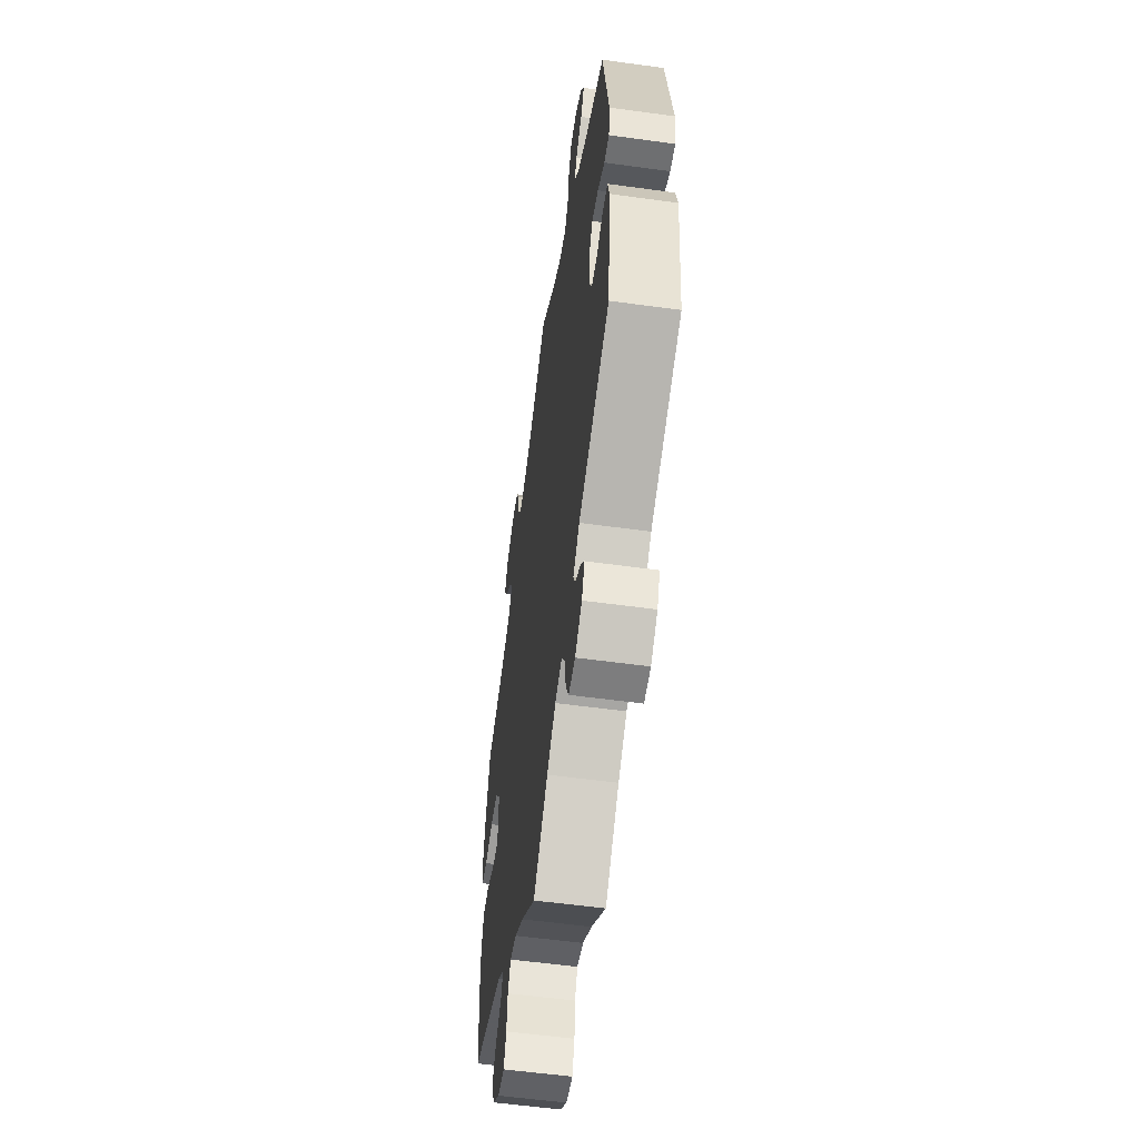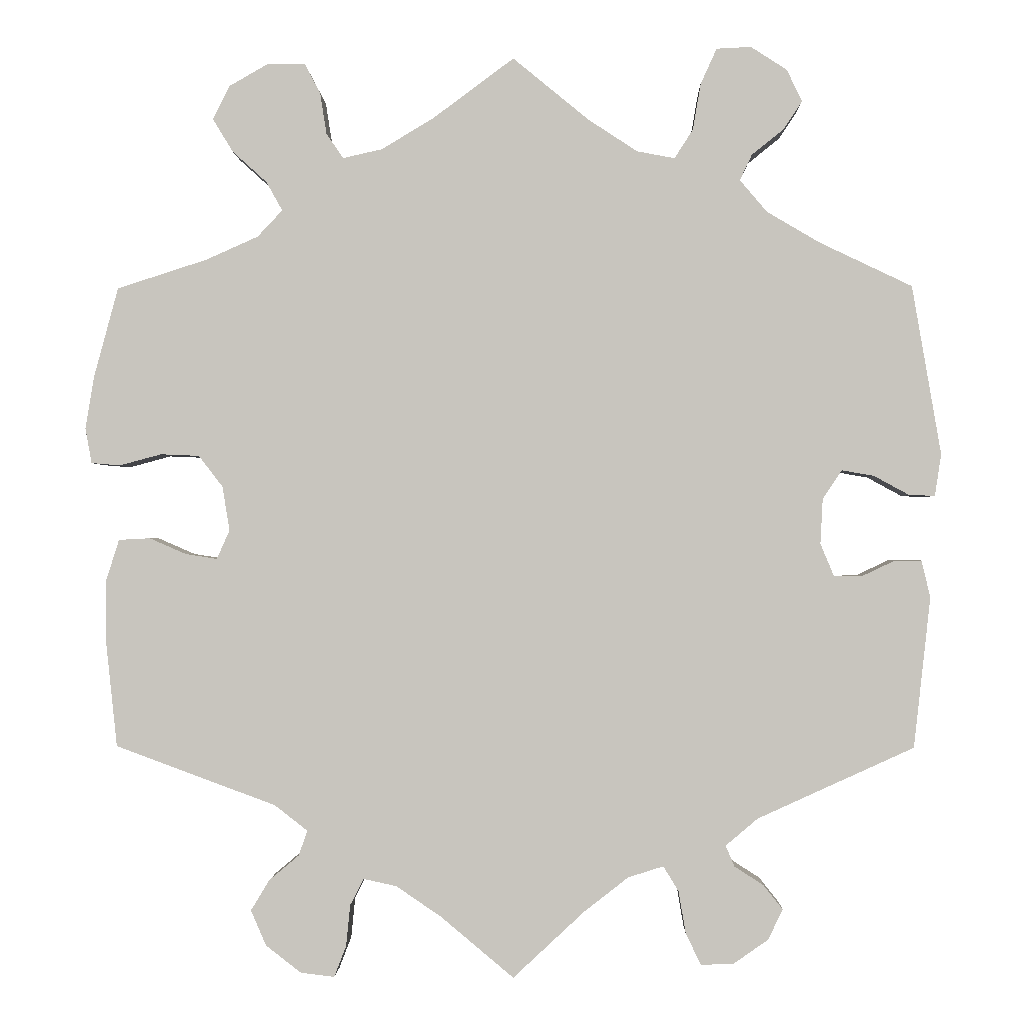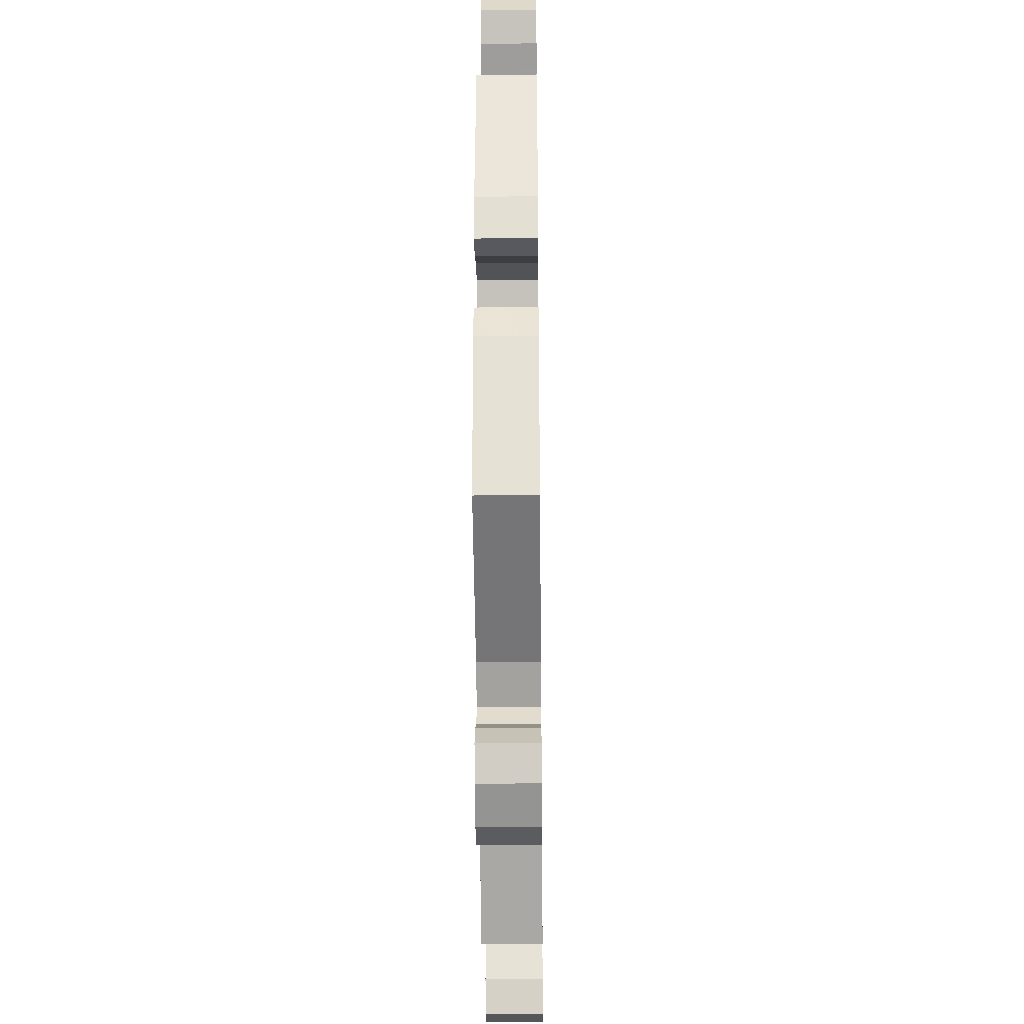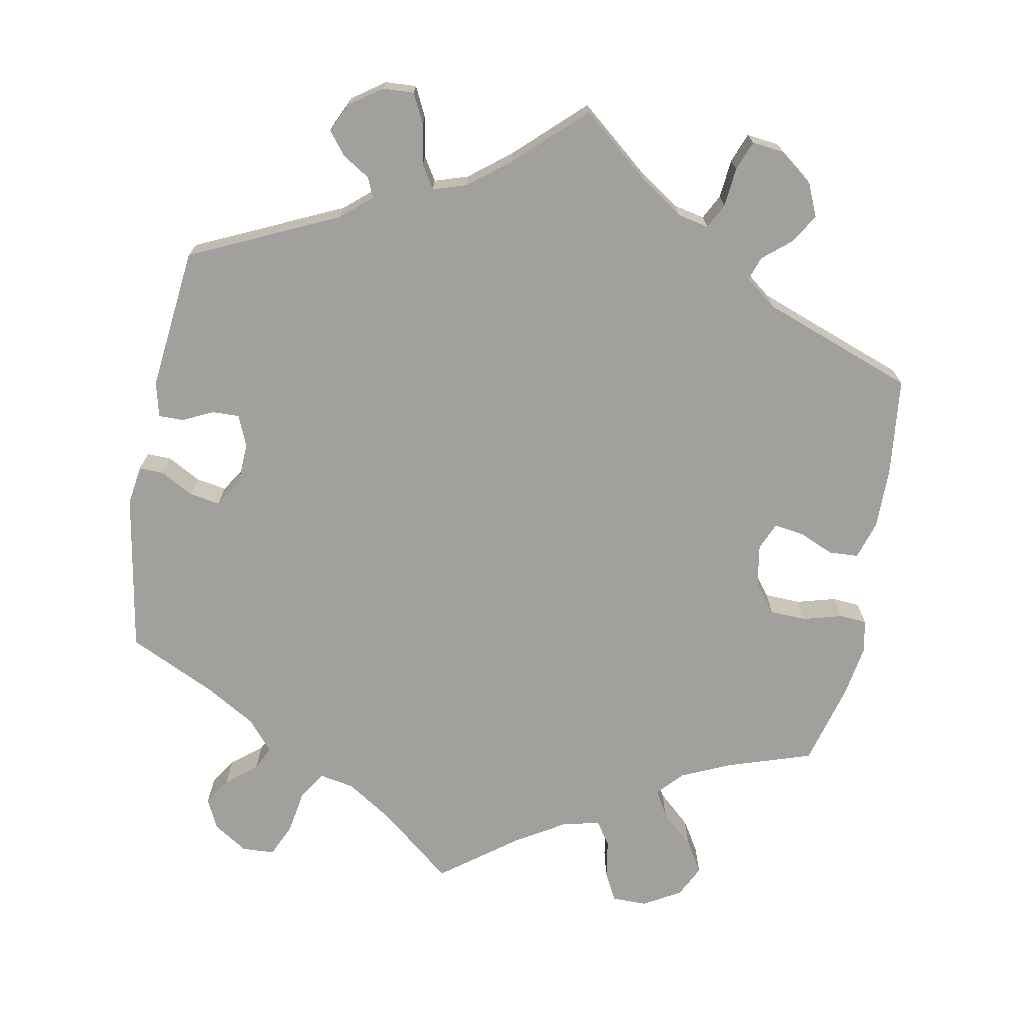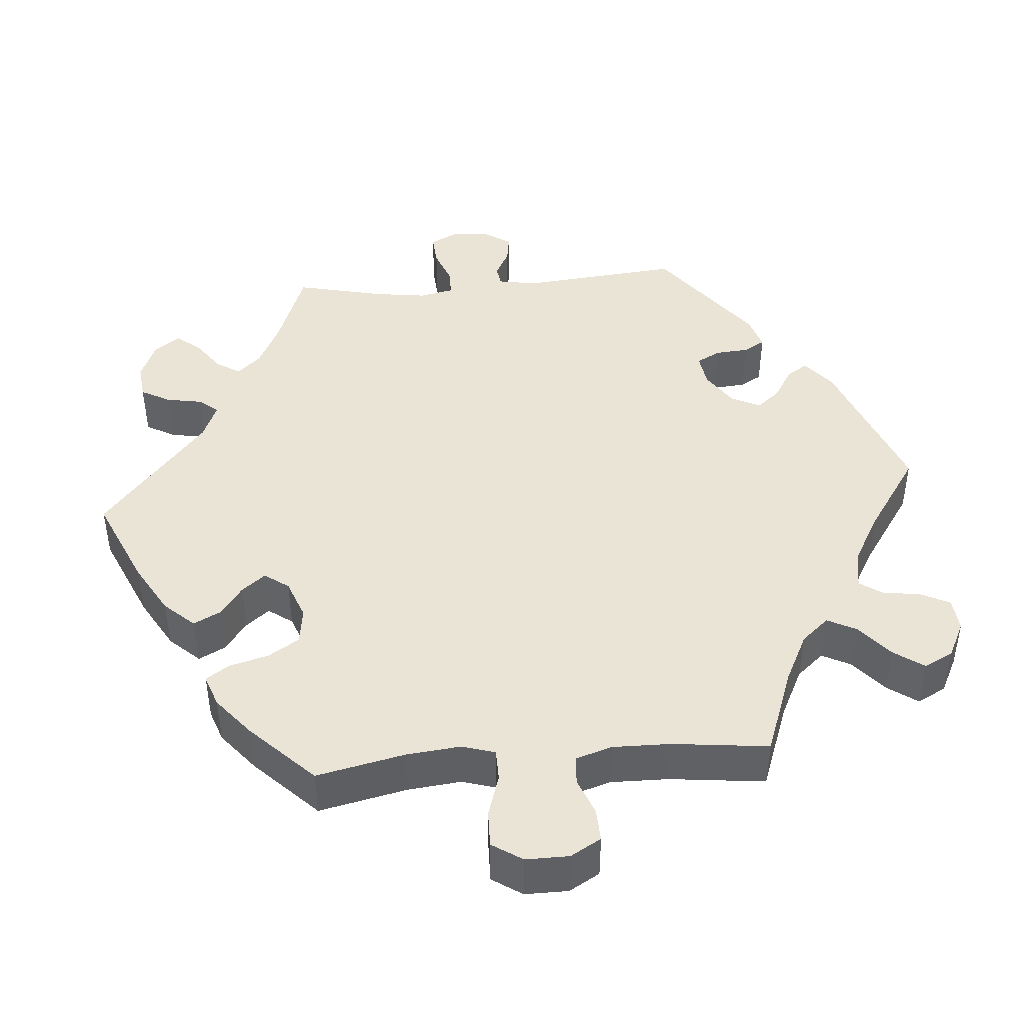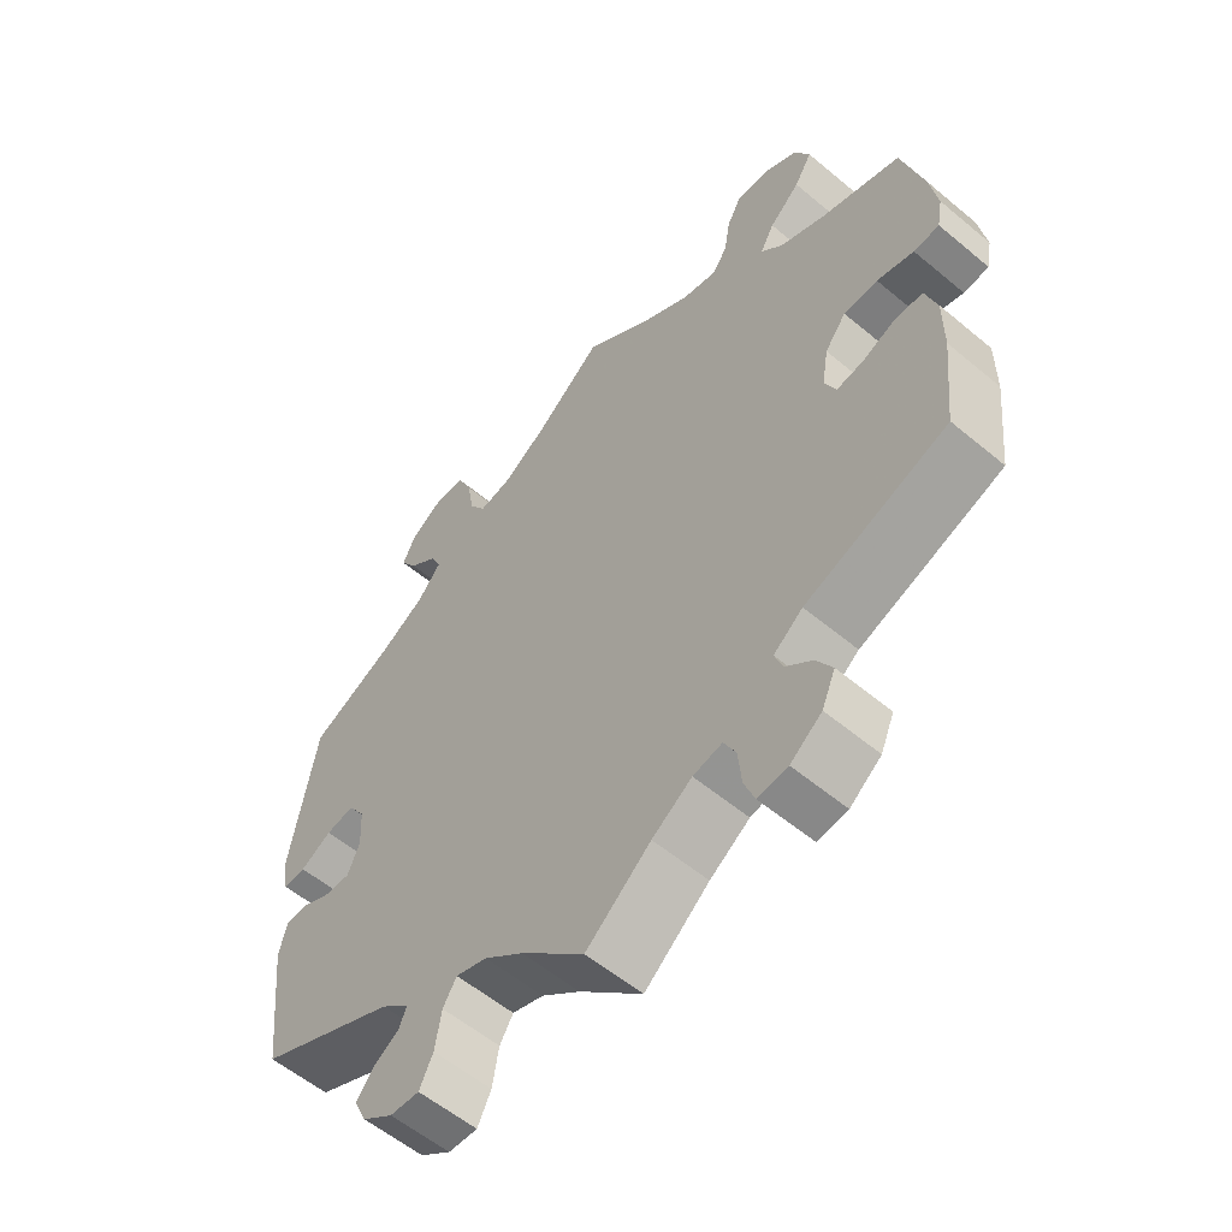
<metadata>
{"format":"obj","ext":"obj","renderer":"f3d","projection":"perspective","resolution":1024,"background":"white","views":[{"elev":-56.3,"azim":81.8,"up":"+Z"},{"elev":-0.9,"azim":1.5,"up":"+Z"},{"elev":-32.1,"azim":90.7,"up":"+Z"},{"elev":-71.7,"azim":169.6,"up":"+Y"},{"elev":43.6,"azim":-34.8,"up":"+Y"},{"elev":-57.2,"azim":-131.0,"up":"+Z"}]}
</metadata>
<code>
v -0.388 0.07 0.325
v -0.323 0.07 0.354
v -0.292 0.07 0.387
v -0.312 0.07 0.423
v -0.355 0.07 0.462
v -0.38 0.07 0.503
v -0.359 0.07 0.545
v -0.31 0.07 0.573
v -0.264 0.07 0.573
v -0.244 0.07 0.535
v -0.236 0.07 0.484
v -0.215 0.07 0.453
v -0.166 0.07 0.464
v -0.101 0.07 0.503
v 0 0.07 0.578
v 0.095 0.07 0.5
v 0.156 0.07 0.46
v 0.203 0.07 0.451
v 0.226 0.07 0.487
v 0.236 0.07 0.545
v 0.256 0.07 0.589
v 0.299 0.07 0.591
v 0.344 0.07 0.562
v 0.363 0.07 0.522
v 0.34 0.07 0.487
v 0.3 0.07 0.455
v 0.285 0.07 0.423
v 0.319 0.07 0.383
v 0.385 0.07 0.344
v 0.5 0.07 0.289
v 0.536 0.07 0.078
v 0.528 0.07 0.026
v 0.496 0.07 0.027
v 0.452 0.07 0.051
v 0.412 0.07 0.058
v 0.388 0.07 0.022
v 0.385 0.07 -0.034
v 0.402 0.07 -0.075
v 0.438 0.07 -0.074
v 0.478 0.07 -0.055
v 0.511 0.07 -0.055
v 0.522 0.07 -0.101
v 0.501 0.07 -0.289
v 0.306 0.07 -0.378
v 0.266 0.07 -0.412
v 0.277 0.07 -0.438
v 0.313 0.07 -0.461
v 0.337 0.07 -0.491
v 0.319 0.07 -0.529
v 0.276 0.07 -0.559
v 0.235 0.07 -0.561
v 0.216 0.07 -0.522
v 0.207 0.07 -0.469
v 0.188 0.07 -0.438
v 0.144 0.07 -0.452
v 0.089 0.07 -0.495
v 0 0.07 -0.578
v -0.091 0.07 -0.502
v -0.147 0.07 -0.464
v -0.188 0.07 -0.455
v -0.205 0.07 -0.488
v -0.21 0.07 -0.539
v -0.225 0.07 -0.578
v -0.267 0.07 -0.573
v -0.311 0.07 -0.539
v -0.33 0.07 -0.495
v -0.307 0.07 -0.457
v -0.27 0.07 -0.426
v -0.259 0.07 -0.395
v -0.3 0.07 -0.363
v -0.5 0.07 -0.289
v -0.514 0.07 -0.158
v -0.514 0.07 -0.08
v -0.498 0.07 -0.029
v -0.459 0.07 -0.027
v -0.413 0.07 -0.047
v -0.374 0.07 -0.053
v -0.358 0.07 -0.017
v -0.367 0.07 0.038
v -0.397 0.07 0.077
v -0.445 0.07 0.079
v -0.497 0.07 0.065
v -0.533 0.07 0.068
v -0.541 0.07 0.112
v -0.53 0.07 0.178
v -0.5 0.07 0.289
v -0.388 0 0.325
v -0.323 0 0.354
v -0.292 0 0.387
v -0.312 0 0.423
v -0.355 0 0.462
v -0.38 0 0.503
v -0.359 0 0.545
v -0.31 0 0.573
v -0.264 0 0.573
v -0.244 0 0.535
v -0.236 0 0.484
v -0.215 0 0.453
v -0.166 0 0.464
v -0.101 0 0.503
v 0 0 0.578
v 0.095 0 0.5
v 0.156 0 0.46
v 0.203 0 0.451
v 0.226 0 0.487
v 0.236 0 0.545
v 0.256 0 0.589
v 0.299 0 0.591
v 0.344 0 0.562
v 0.363 0 0.522
v 0.34 0 0.487
v 0.3 0 0.455
v 0.285 0 0.423
v 0.319 0 0.383
v 0.385 0 0.344
v 0.5 0 0.289
v 0.536 0 0.078
v 0.528 0 0.026
v 0.496 0 0.027
v 0.452 0 0.051
v 0.412 0 0.058
v 0.388 0 0.022
v 0.385 0 -0.034
v 0.402 0 -0.075
v 0.438 0 -0.074
v 0.478 0 -0.055
v 0.511 0 -0.055
v 0.522 0 -0.101
v 0.501 0 -0.289
v 0.306 0 -0.378
v 0.266 0 -0.412
v 0.277 0 -0.438
v 0.313 0 -0.461
v 0.337 0 -0.491
v 0.319 0 -0.529
v 0.276 0 -0.559
v 0.235 0 -0.561
v 0.216 0 -0.522
v 0.207 0 -0.469
v 0.188 0 -0.438
v 0.144 0 -0.452
v 0.089 0 -0.495
v 0 0 -0.578
v -0.091 0 -0.502
v -0.147 0 -0.464
v -0.188 0 -0.455
v -0.205 0 -0.488
v -0.21 0 -0.539
v -0.225 0 -0.578
v -0.267 0 -0.573
v -0.311 0 -0.539
v -0.33 0 -0.495
v -0.307 0 -0.457
v -0.27 0 -0.426
v -0.259 0 -0.395
v -0.3 0 -0.363
v -0.5 0 -0.289
v -0.514 0 -0.158
v -0.514 0 -0.08
v -0.498 0 -0.029
v -0.459 0 -0.027
v -0.413 0 -0.047
v -0.374 0 -0.053
v -0.358 0 -0.017
v -0.367 0 0.038
v -0.397 0 0.077
v -0.445 0 0.079
v -0.497 0 0.065
v -0.533 0 0.068
v -0.541 0 0.112
v -0.53 0 0.178
v -0.5 0 0.289
f 85 86 1
f 84 85 1 2
f 81 82 83 84
f 80 81 84 2
f 79 80 2 3
f 78 79 3
f 73 74 75 76
f 73 76 77
f 70 71 72 73
f 69 70 73 77
f 65 66 67 68
f 63 64 65 68
f 61 62 63 68
f 60 61 68 69
f 59 60 69 77
f 56 57 58
f 55 56 58 59
f 54 55 59 77
f 50 51 52 53
f 50 53 54
f 49 50 54
f 46 47 48 49
f 46 49 54
f 45 46 54 77
f 41 42 43 44
f 39 40 41 44
f 38 39 44 45
f 37 38 45 77
f 31 32 33 34
f 29 30 31 34
f 28 29 34 35
f 27 28 35 36
f 23 24 25 26
f 23 26 27
f 22 23 27
f 19 20 21 22
f 18 19 22 27
f 17 18 27 36
f 14 15 16
f 13 14 16 17
f 12 13 17 36
f 8 9 10 11
f 8 11 12
f 7 8 12
f 4 5 6 7
f 3 4 7 12
f 78 3 12 36
f 36 37 77 78
f 87 172 171
f 88 87 171 170
f 170 169 168 167
f 88 170 167 166
f 89 88 166 165
f 89 165 164
f 162 161 160 159
f 163 162 159
f 159 158 157 156
f 163 159 156 155
f 154 153 152 151
f 154 151 150 149
f 154 149 148 147
f 155 154 147 146
f 163 155 146 145
f 144 143 142
f 145 144 142 141
f 163 145 141 140
f 139 138 137 136
f 140 139 136
f 140 136 135
f 135 134 133 132
f 140 135 132
f 163 140 132 131
f 130 129 128 127
f 130 127 126 125
f 131 130 125 124
f 163 131 124 123
f 120 119 118 117
f 120 117 116 115
f 121 120 115 114
f 122 121 114 113
f 112 111 110 109
f 113 112 109
f 113 109 108
f 108 107 106 105
f 113 108 105 104
f 122 113 104 103
f 102 101 100
f 103 102 100 99
f 122 103 99 98
f 97 96 95 94
f 98 97 94
f 98 94 93
f 93 92 91 90
f 98 93 90 89
f 122 98 89 164
f 164 163 123 122
f 1 87 88 2
f 2 88 89 3
f 3 89 90 4
f 4 90 91 5
f 5 91 92 6
f 6 92 93 7
f 7 93 94 8
f 8 94 95 9
f 9 95 96 10
f 10 96 97 11
f 11 97 98 12
f 12 98 99 13
f 13 99 100 14
f 14 100 101 15
f 15 101 102 16
f 16 102 103 17
f 17 103 104 18
f 18 104 105 19
f 19 105 106 20
f 20 106 107 21
f 21 107 108 22
f 22 108 109 23
f 23 109 110 24
f 24 110 111 25
f 25 111 112 26
f 26 112 113 27
f 27 113 114 28
f 28 114 115 29
f 29 115 116 30
f 30 116 117 31
f 31 117 118 32
f 32 118 119 33
f 33 119 120 34
f 34 120 121 35
f 35 121 122 36
f 36 122 123 37
f 37 123 124 38
f 38 124 125 39
f 39 125 126 40
f 40 126 127 41
f 41 127 128 42
f 42 128 129 43
f 43 129 130 44
f 44 130 131 45
f 45 131 132 46
f 46 132 133 47
f 47 133 134 48
f 48 134 135 49
f 49 135 136 50
f 50 136 137 51
f 51 137 138 52
f 52 138 139 53
f 53 139 140 54
f 54 140 141 55
f 55 141 142 56
f 56 142 143 57
f 57 143 144 58
f 58 144 145 59
f 59 145 146 60
f 60 146 147 61
f 61 147 148 62
f 62 148 149 63
f 63 149 150 64
f 64 150 151 65
f 65 151 152 66
f 66 152 153 67
f 67 153 154 68
f 68 154 155 69
f 69 155 156 70
f 70 156 157 71
f 71 157 158 72
f 72 158 159 73
f 73 159 160 74
f 74 160 161 75
f 75 161 162 76
f 76 162 163 77
f 77 163 164 78
f 78 164 165 79
f 79 165 166 80
f 80 166 167 81
f 81 167 168 82
f 82 168 169 83
f 83 169 170 84
f 84 170 171 85
f 85 171 172 86
f 86 172 87 1

</code>
